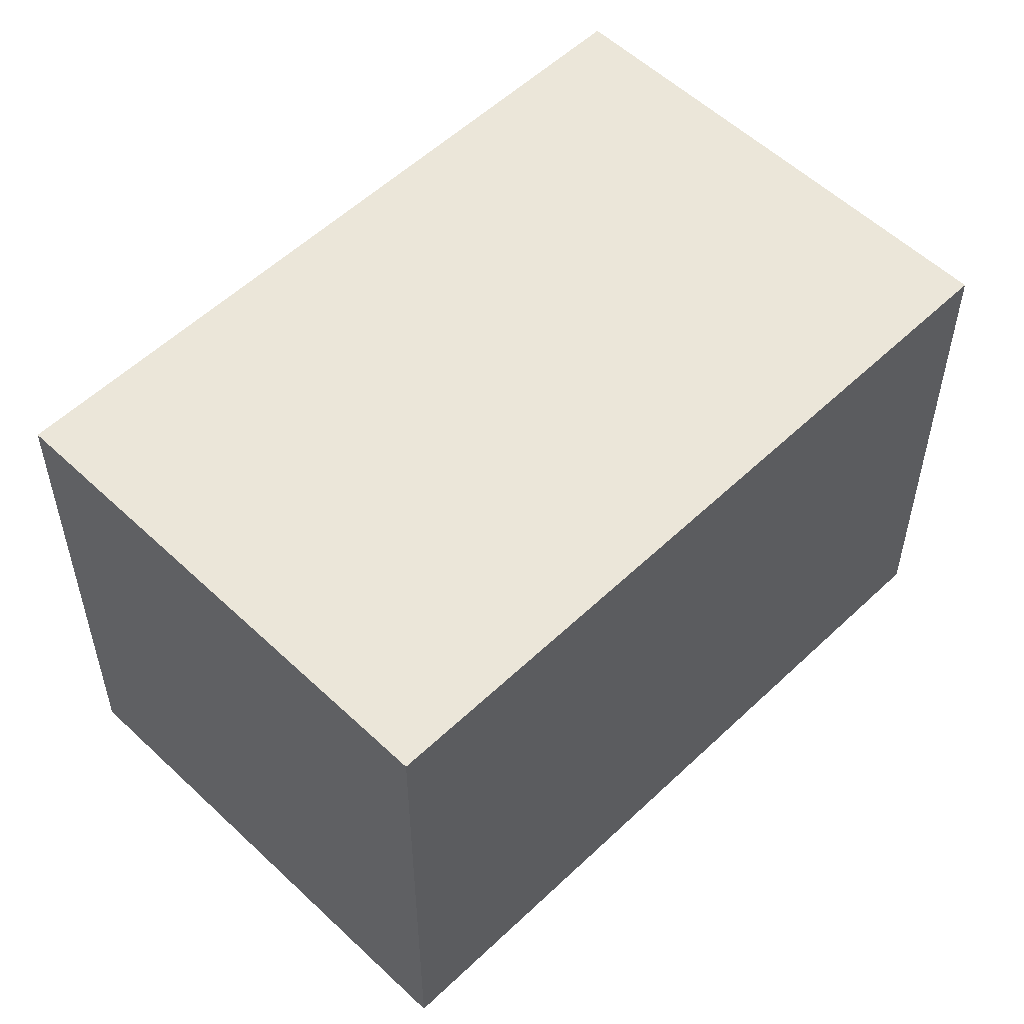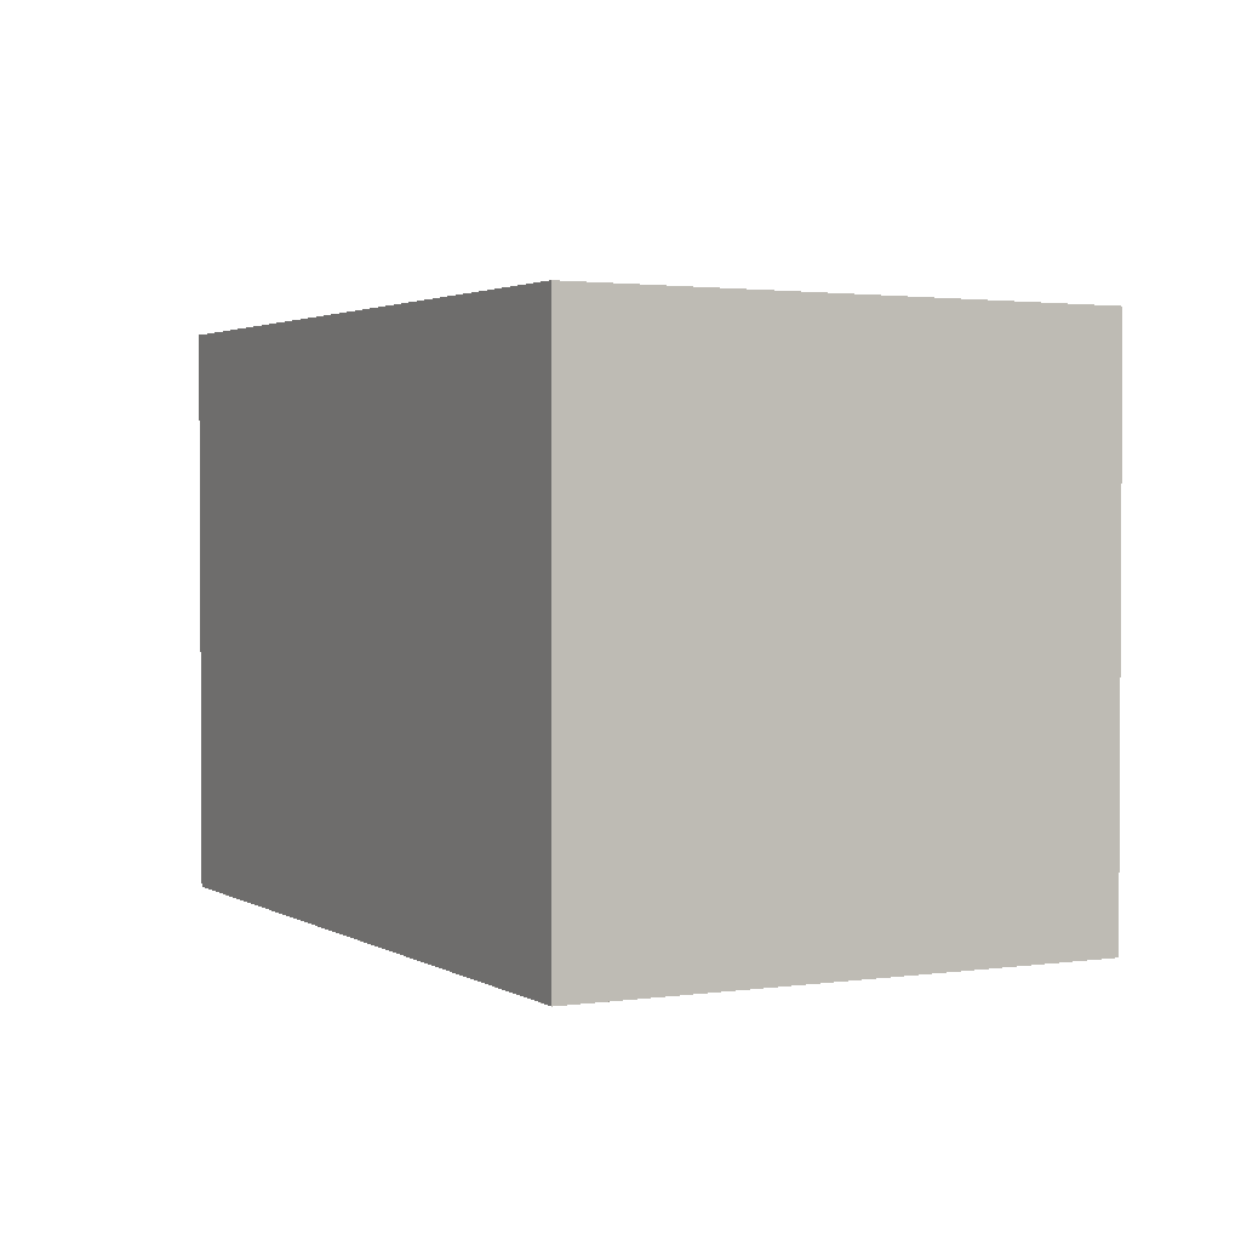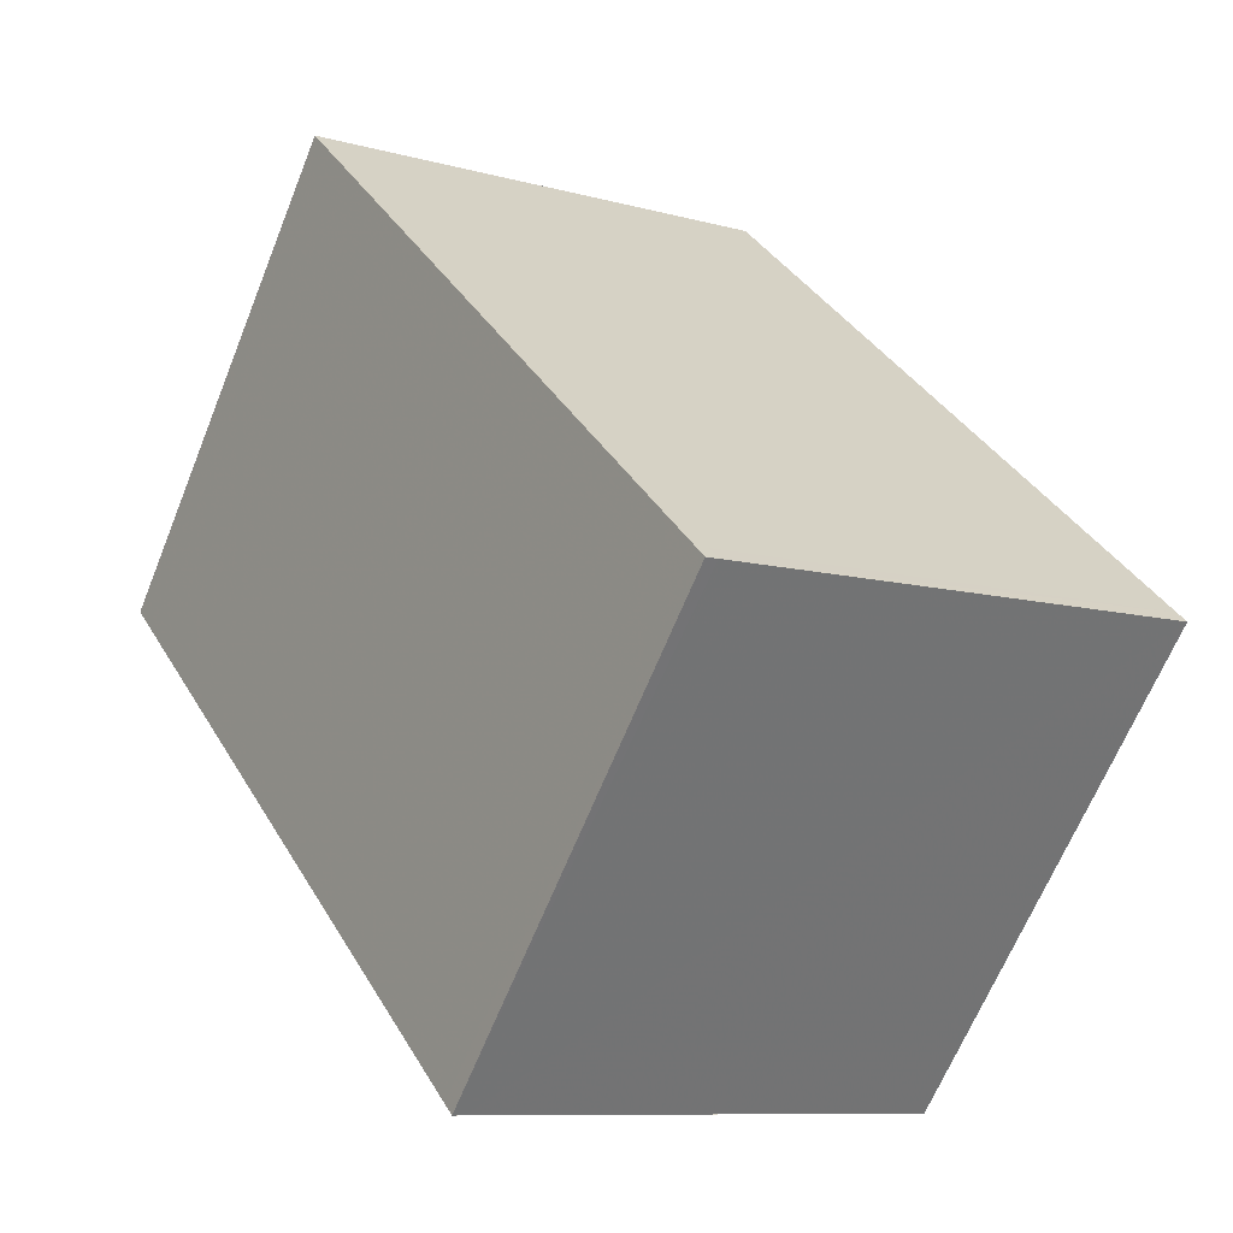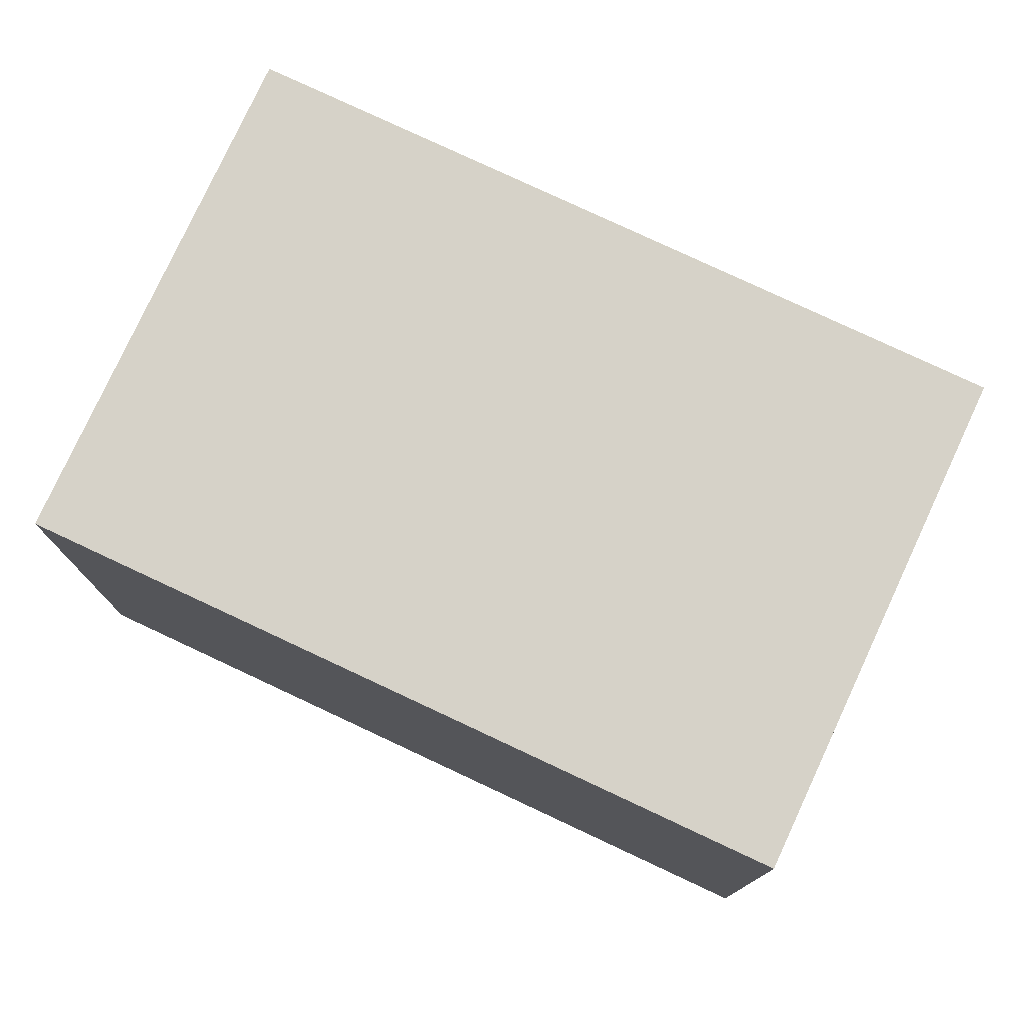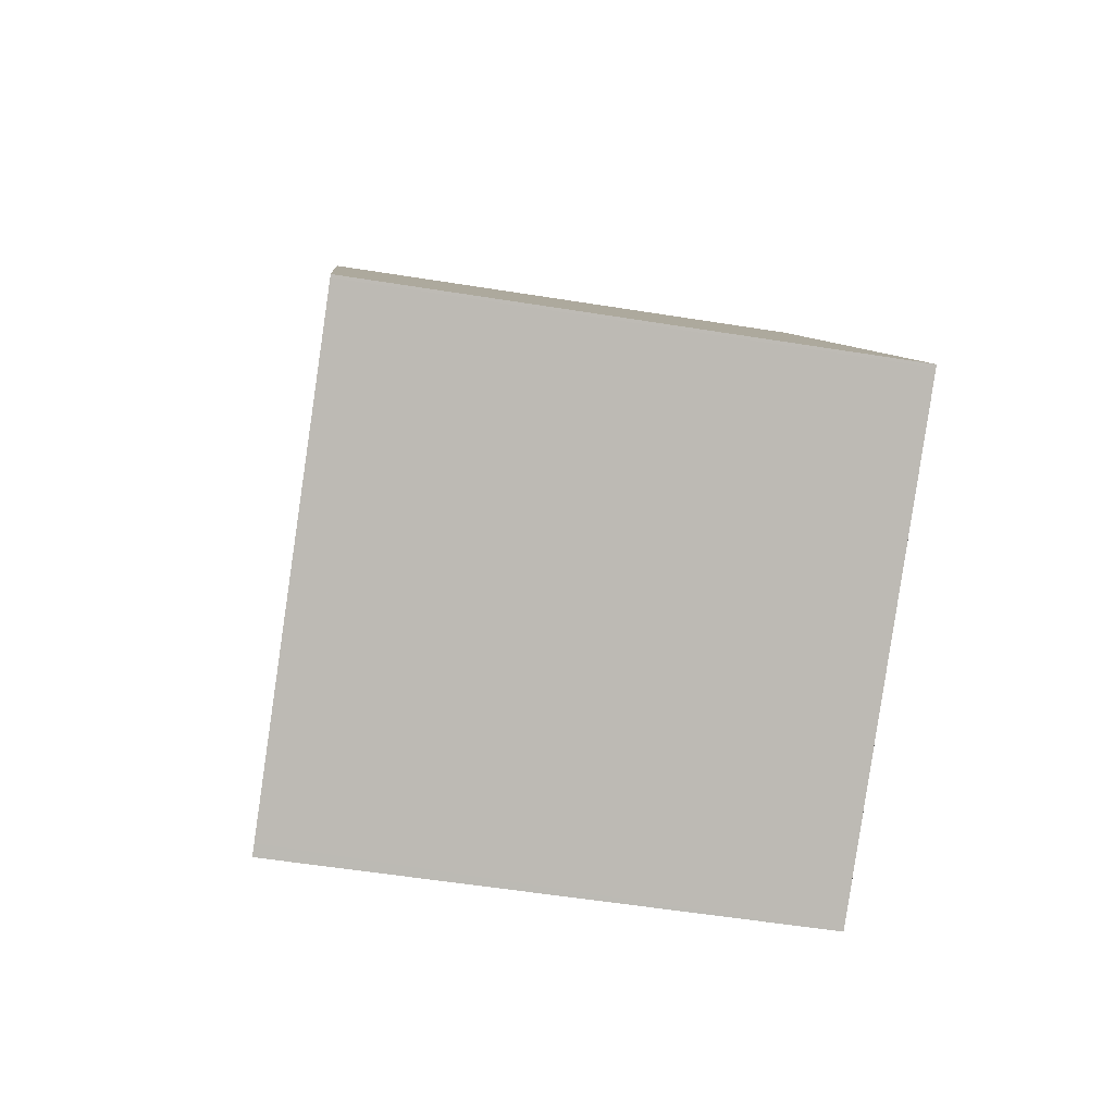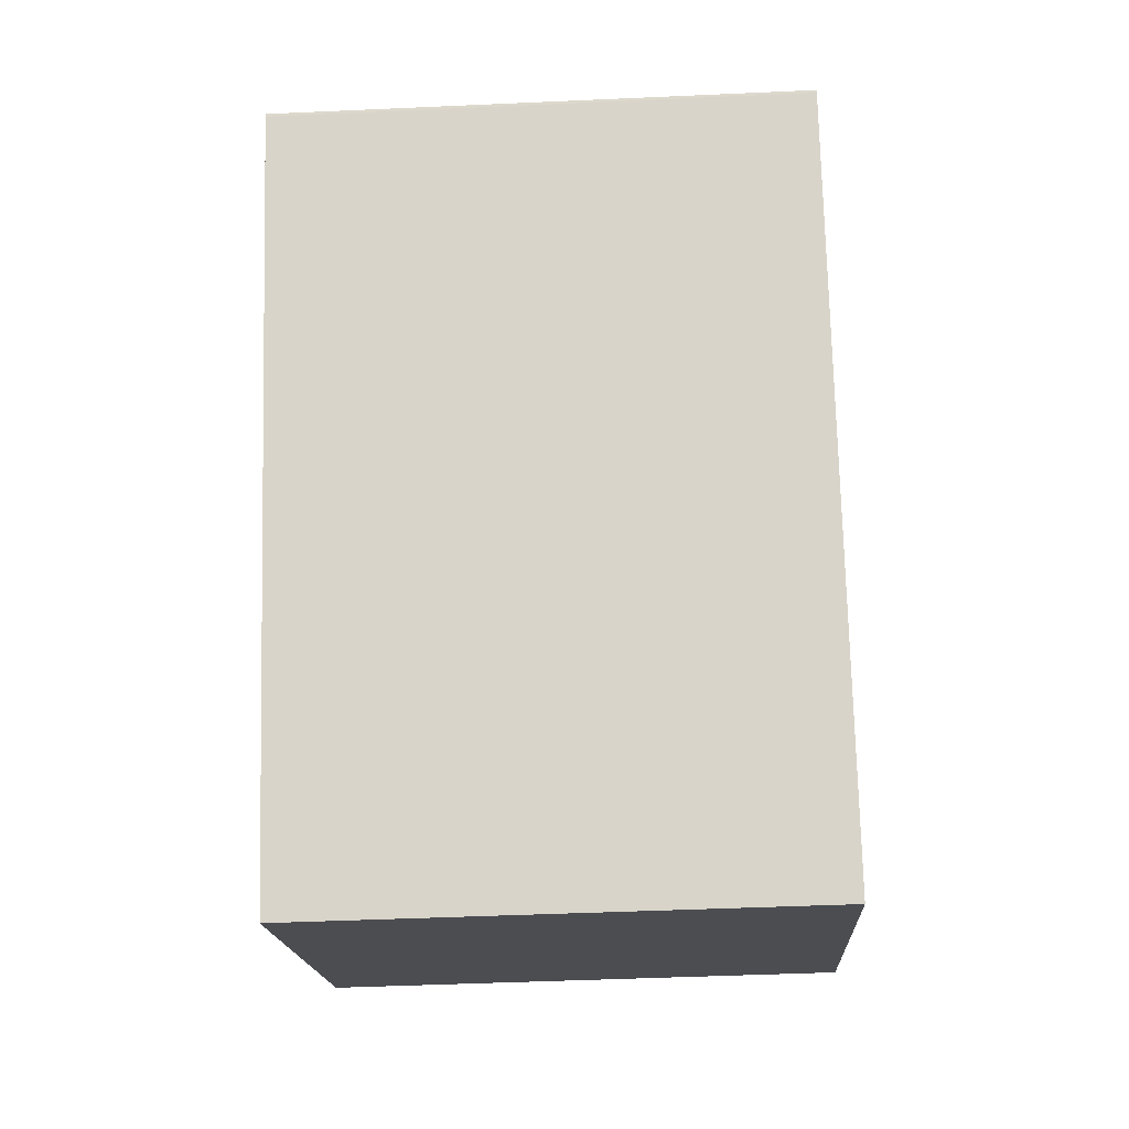
<metadata>
{"format":"obj","ext":"obj","renderer":"f3d","projection":"perspective","resolution":1024,"background":"white","views":[{"elev":55.2,"azim":-106.2,"up":"+Z"},{"elev":2.1,"azim":-178.5,"up":"+Z"},{"elev":-65.7,"azim":-22.0,"up":"+Y"},{"elev":78.0,"azim":-36.1,"up":"+Z"},{"elev":-54.6,"azim":80.3,"up":"+Y"},{"elev":-44.7,"azim":-87.0,"up":"+Y"}]}
</metadata>
<code>
v -1581 -2358 2.059
v -1579 -2357 2.067
v -1578 -2360 2.074
v -1579 -2361 2.066
v -1581 -2358 2.059
v -1579 -2357 2.067
v -1581 -2358 2.059
v -1581 -2358 2.059
v -1579 -2361 2.066
v -1579 -2357 2.067
v -1579 -2357 2.067
v -1578 -2360 2.074
v -1578 -2360 2.074
v -1578 -2360 2.074
v -1579 -2361 2.066
v -1579 -2361 2.066
v -1581 -2358 2.059
v -1581 -2358 2.059
v -1581 -2358 0
v -1581 -2358 0
v -1579 -2357 2.067
v -1579 -2357 2.067
v -1579 -2357 0
v -1579 -2357 0
v -1578 -2360 2.074
v -1578 -2360 2.074
v -1578 -2360 -4.441e-16
v -1578 -2360 0
v -1579 -2361 2.066
v -1579 -2361 2.066
v -1579 -2361 0
v -1579 -2361 0
v -1581 -2358 2.059
v -1581 -2358 2.059
v -1581 -2358 0
v -1581 -2358 0
v -1578 -2360 2.074
v -1579 -2357 2.067
v -1579 -2357 0
v -1578 -2360 0
v -1579 -2357 2.067
v -1581 -2358 2.059
v -1581 -2358 0
v -1579 -2357 0
v -1579 -2361 2.066
v -1579 -2361 2.066
v -1579 -2361 0
v -1579 -2361 0
v -1579 -2357 2.067
v -1579 -2357 2.067
v -1579 -2357 0
v -1579 -2357 0
v -1579 -2361 2.066
v -1578 -2360 2.074
v -1578 -2360 0
v -1579 -2361 0
v -1578 -2360 2.074
v -1578 -2360 2.074
v -1578 -2360 0
v -1578 -2360 -4.441e-16
v -1581 -2358 2.059
v -1579 -2361 2.066
v -1579 -2361 0
v -1581 -2358 0
v -1581 -2358 0
v -1579 -2357 0
v -1578 -2360 0
v -1579 -2361 0
f 13 12 9 15
f 11 7 8 10
f 7 5 1 8
f 15 9 4 16
f 10 2 6 11
f 14 3 12 13
f 13 11 6 14
f 15 7 11 13
f 16 5 7 15
f 18 19 20 17
f 22 23 24 21
f 26 27 28 25
f 30 31 32 29
f 34 35 36 33
f 38 39 40 37
f 42 43 44 41
f 46 47 48 45
f 50 51 52 49
f 54 55 56 53
f 58 59 60 57
f 62 63 64 61
f 66 67 68 65

</code>
